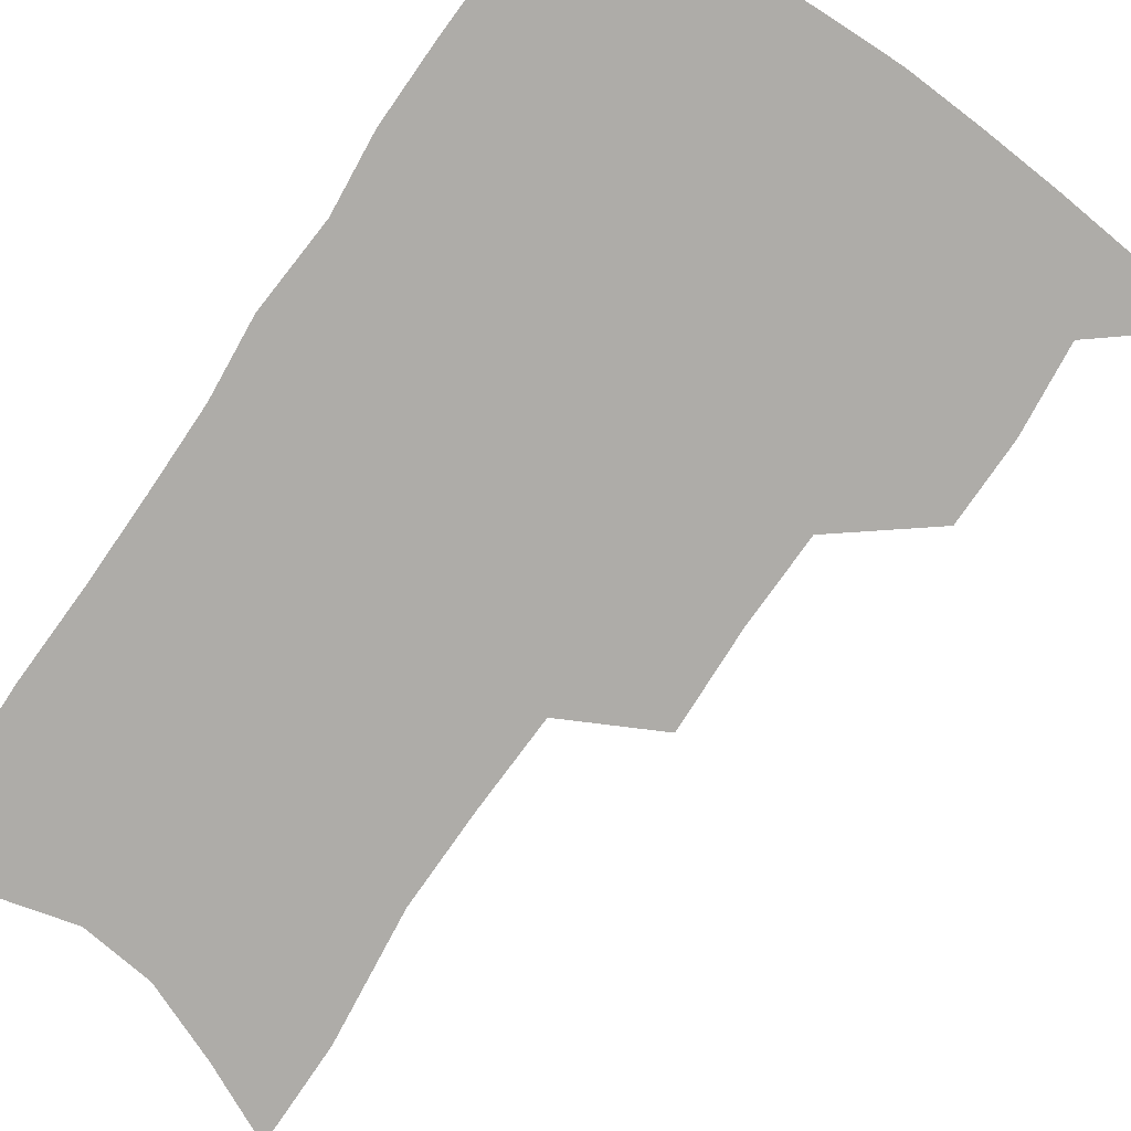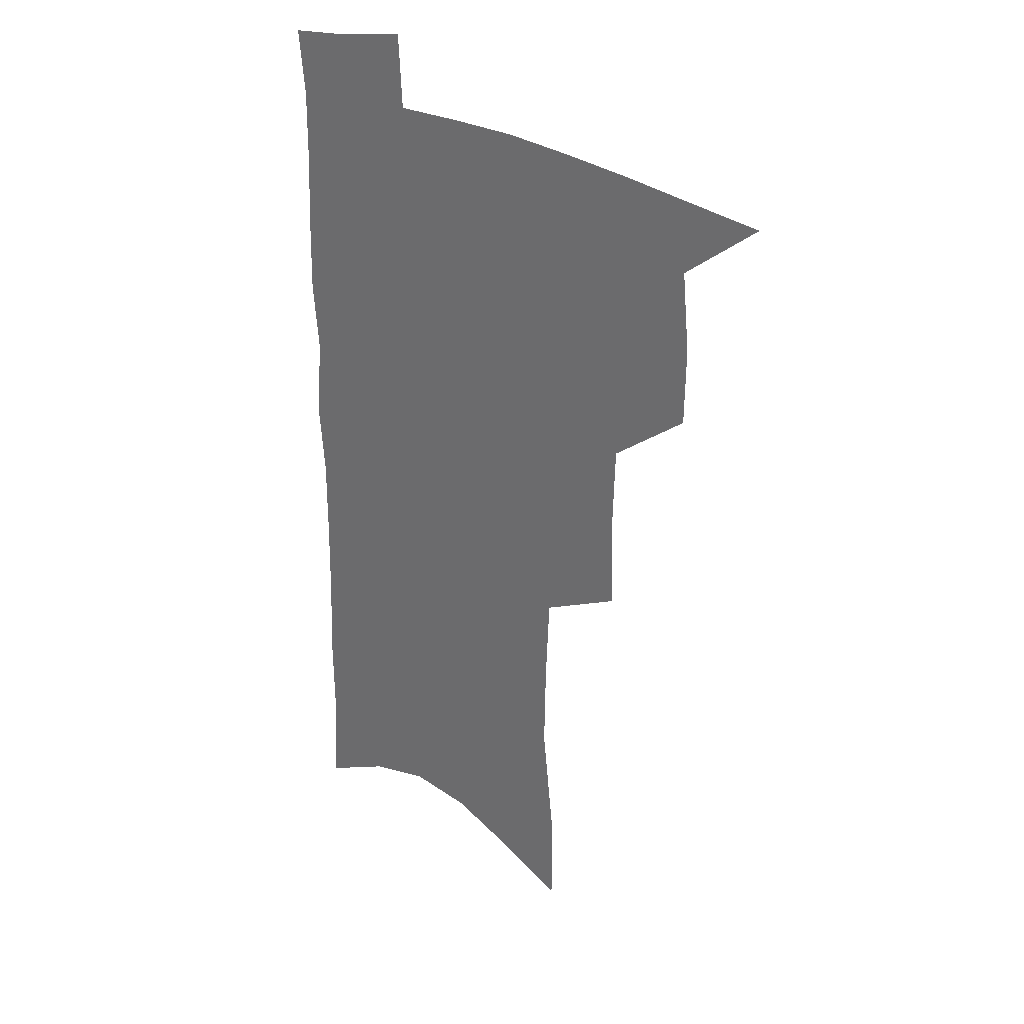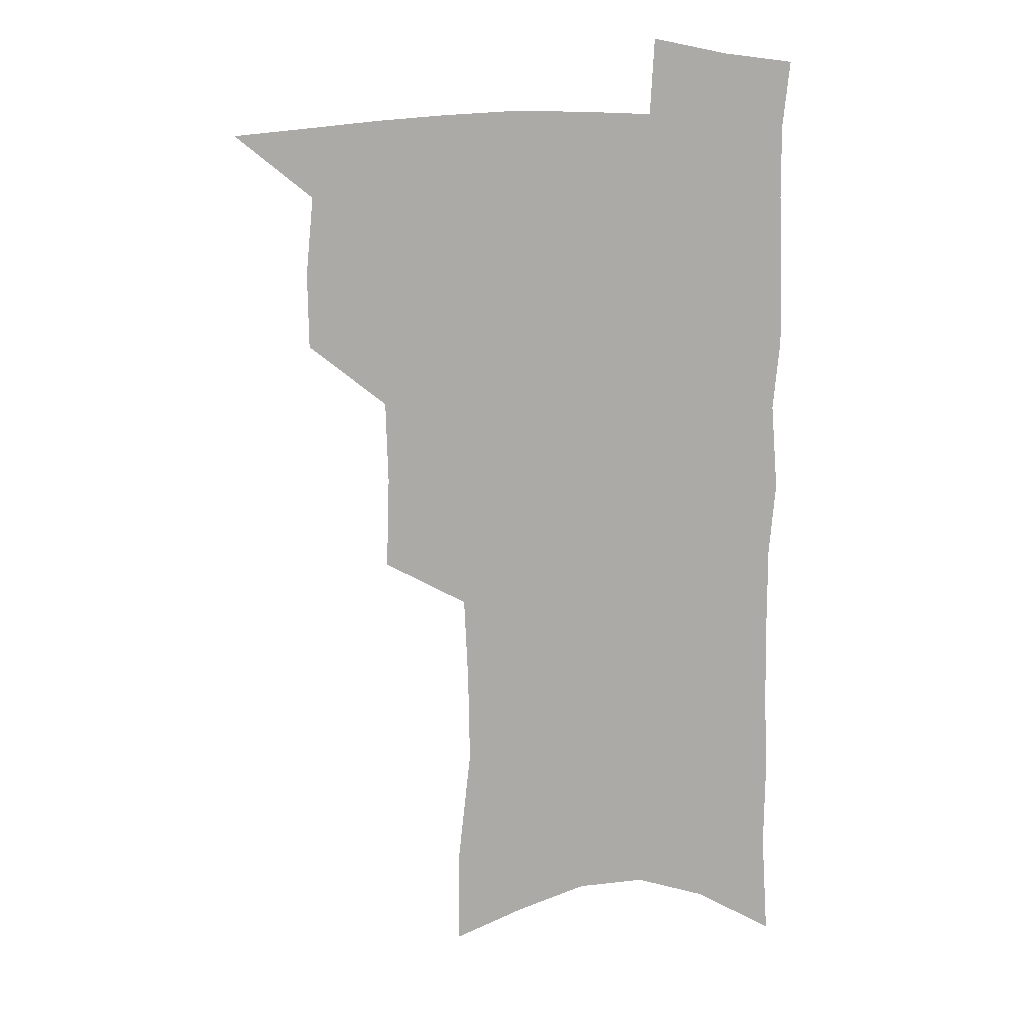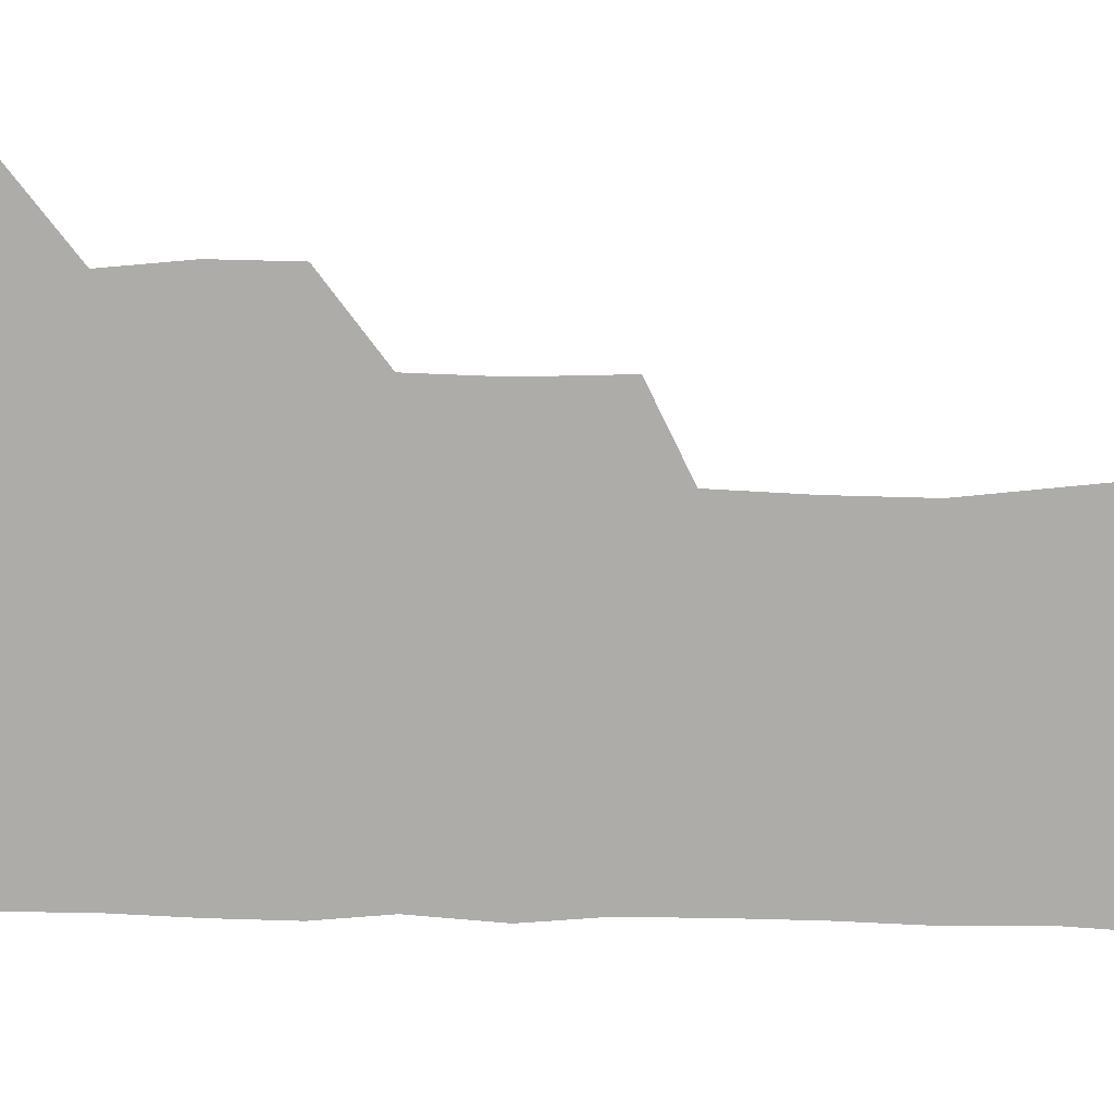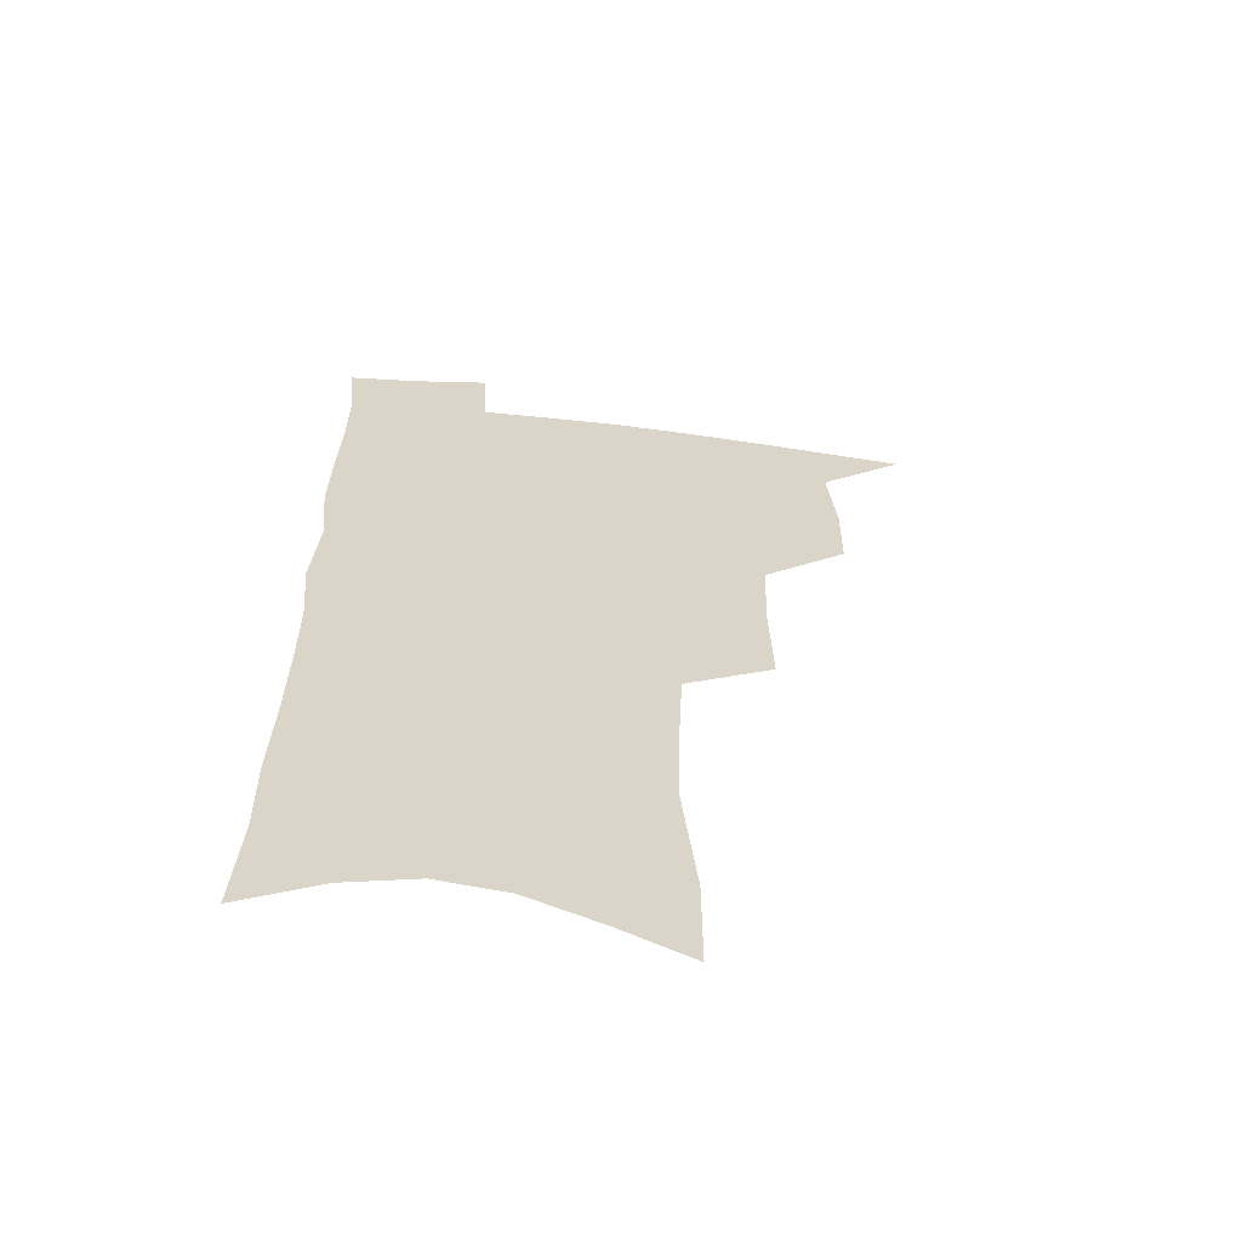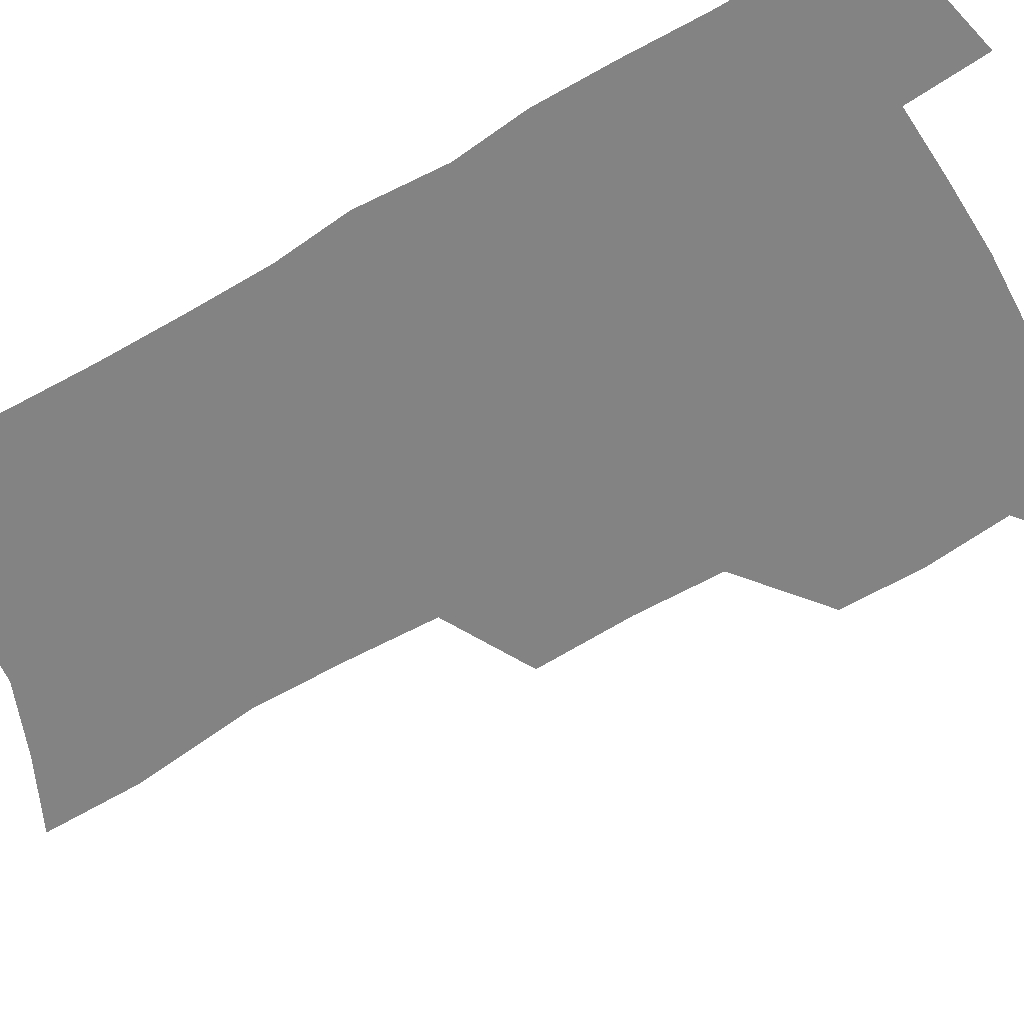
<metadata>
{"format":"obj","ext":"obj","renderer":"f3d","projection":"perspective","resolution":1024,"background":"white","views":[{"elev":-76.9,"azim":146.2,"up":"+Z"},{"elev":30.2,"azim":-141.3,"up":"+Y"},{"elev":13.9,"azim":1.3,"up":"+Y"},{"elev":-76.6,"azim":-90.6,"up":"+Z"},{"elev":-61.4,"azim":173.5,"up":"+Y"},{"elev":-61.2,"azim":121.3,"up":"+Z"}]}
</metadata>
<code>
v 488.5 499.8 0
v 517.2 412.8 0
v 516.8 443.2 0
v 519.9 474.8 0
v 519.1 503 0
v 548.4 318.6 0
v 549.5 355.7 0
v 548.6 388.6 0
v 548.7 420.4 0
v 551.6 452.1 0
v 550.4 479.1 0
v 547.6 506.1 0
v 578.4 145.4 0
v 578.4 183.2 0
v 583.6 231.2 0
v 583 267.2 0
v 581.4 302 0
v 580.7 337.1 0
v 579.1 367.4 0
v 578.7 398.2 0
v 579.6 428.7 0
v 579.4 455.7 0
v 577.7 481.7 0
v 575.5 508.4 0
v 605.7 158.9 0
v 610.6 211.7 0
v 608.6 241.3 0
v 608.4 278.3 0
v 607.2 311.6 0
v 606.1 343 0
v 605 372.4 0
v 604.8 401.8 0
v 605.6 431.5 0
v 605.5 457.7 0
v 604.7 483.1 0
v 602.9 510.1 0
v 633.1 170.4 0
v 634.3 216 0
v 633.6 250.3 0
v 632.5 283.4 0
v 631.4 315.5 0
v 630.7 346 0
v 630.3 377.1 0
v 630.2 404.9 0
v 630.4 431.9 0
v 630.7 458.4 0
v 631 483.5 0
v 630.8 509.8 0
v 659 173.8 0
v 658.3 214.2 0
v 658 246.7 0
v 656.4 282.9 0
v 655.3 315.4 0
v 655.1 344.6 0
v 654.6 375.5 0
v 654.7 403.7 0
v 655.2 430.7 0
v 655.6 457.4 0
v 656.7 483 0
v 658 508.9 0
v 659.6 538.8 0
v 685.6 167.2 0
v 683.7 207.5 0
v 683 242 0
v 681.9 276.1 0
v 680.9 308.7 0
v 680.1 340.1 0
v 680.9 368.9 0
v 682 397.1 0
v 681.6 426.3 0
v 681.8 454.1 0
v 682.8 480.9 0
v 684.2 507.3 0
v 688 533 0
v 715.6 151.9 0
v 713 192.7 0
v 713.4 225.9 0
v 712.1 260.9 0
v 711.6 293.7 0
v 711.6 325.4 0
v 714 354.1 0
v 711.4 387.8 0
v 713.8 415.7 0
v 713.3 445.6 0
v 712 475.4 0
v 711.8 503.8 0
v 714.4 529.7 0
f 4 5 1
f 8 9 2
f 2 9 3
f 9 10 3
f 3 10 4
f 10 11 4
f 4 11 5
f 11 12 5
f 17 18 6
f 6 18 7
f 18 19 7
f 7 19 8
f 19 20 8
f 8 20 9
f 20 21 9
f 9 21 10
f 21 22 10
f 10 22 11
f 22 23 11
f 11 23 12
f 23 24 12
f 13 25 14
f 25 26 14
f 14 26 15
f 26 27 15
f 15 27 16
f 27 28 16
f 16 28 17
f 28 29 17
f 17 29 18
f 29 30 18
f 18 30 19
f 30 31 19
f 19 31 20
f 31 32 20
f 20 32 21
f 32 33 21
f 21 33 22
f 33 34 22
f 22 34 23
f 34 35 23
f 23 35 24
f 35 36 24
f 25 37 26
f 37 38 26
f 26 38 27
f 38 39 27
f 27 39 28
f 39 40 28
f 28 40 29
f 40 41 29
f 29 41 30
f 41 42 30
f 30 42 31
f 42 43 31
f 31 43 32
f 43 44 32
f 32 44 33
f 44 45 33
f 33 45 34
f 45 46 34
f 34 46 35
f 46 47 35
f 35 47 36
f 47 48 36
f 37 49 38
f 49 50 38
f 38 50 39
f 50 51 39
f 39 51 40
f 51 52 40
f 40 52 41
f 52 53 41
f 41 53 42
f 53 54 42
f 42 54 43
f 54 55 43
f 43 55 44
f 55 56 44
f 44 56 45
f 56 57 45
f 45 57 46
f 57 58 46
f 46 58 47
f 58 59 47
f 47 59 48
f 59 60 48
f 49 62 50
f 62 63 50
f 50 63 51
f 63 64 51
f 51 64 52
f 64 65 52
f 52 65 53
f 65 66 53
f 53 66 54
f 66 67 54
f 54 67 55
f 67 68 55
f 55 68 56
f 68 69 56
f 56 69 57
f 69 70 57
f 57 70 58
f 70 71 58
f 58 71 59
f 71 72 59
f 59 72 60
f 72 73 60
f 60 73 61
f 73 74 61
f 62 75 63
f 75 76 63
f 63 76 64
f 76 77 64
f 64 77 65
f 77 78 65
f 65 78 66
f 78 79 66
f 66 79 67
f 79 80 67
f 67 80 68
f 80 81 68
f 68 81 69
f 81 82 69
f 69 82 70
f 82 83 70
f 70 83 71
f 83 84 71
f 71 84 72
f 84 85 72
f 72 85 73
f 85 86 73
f 73 86 74
f 86 87 74

</code>
